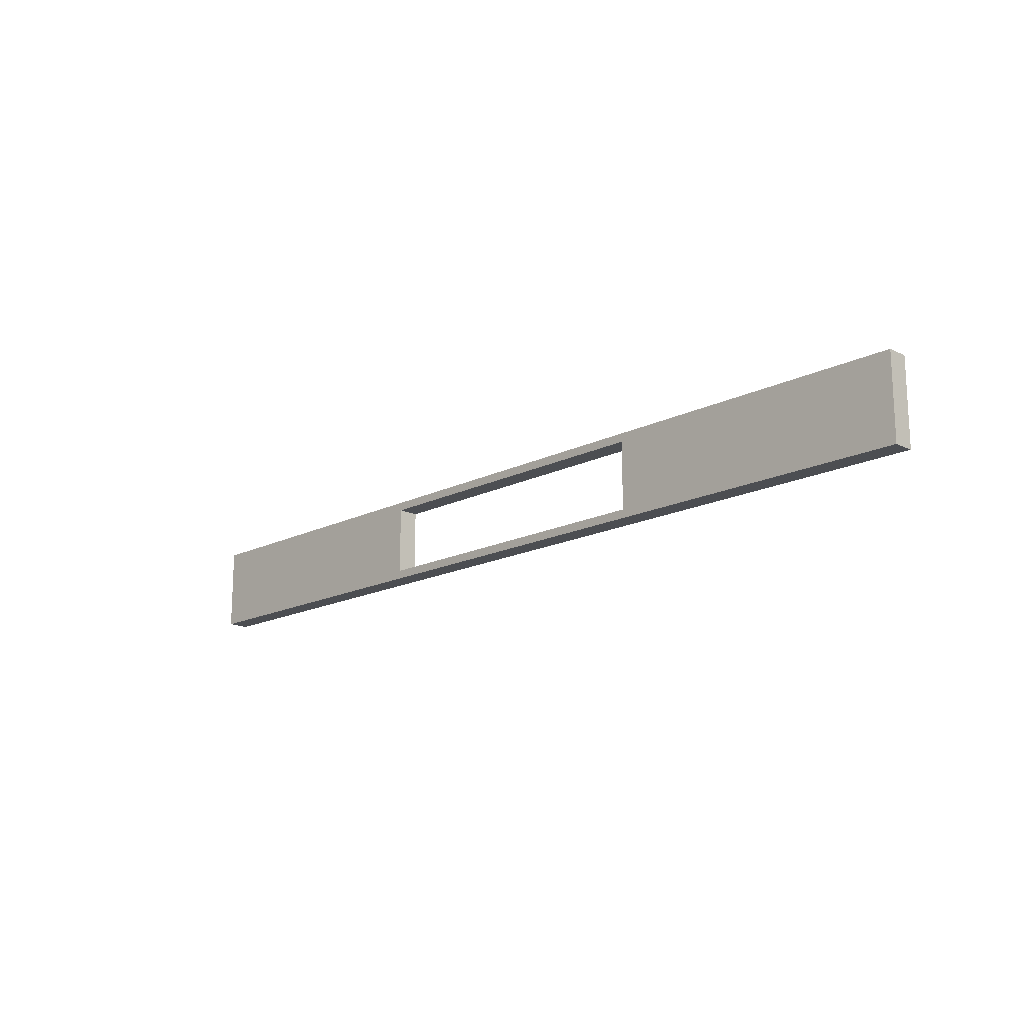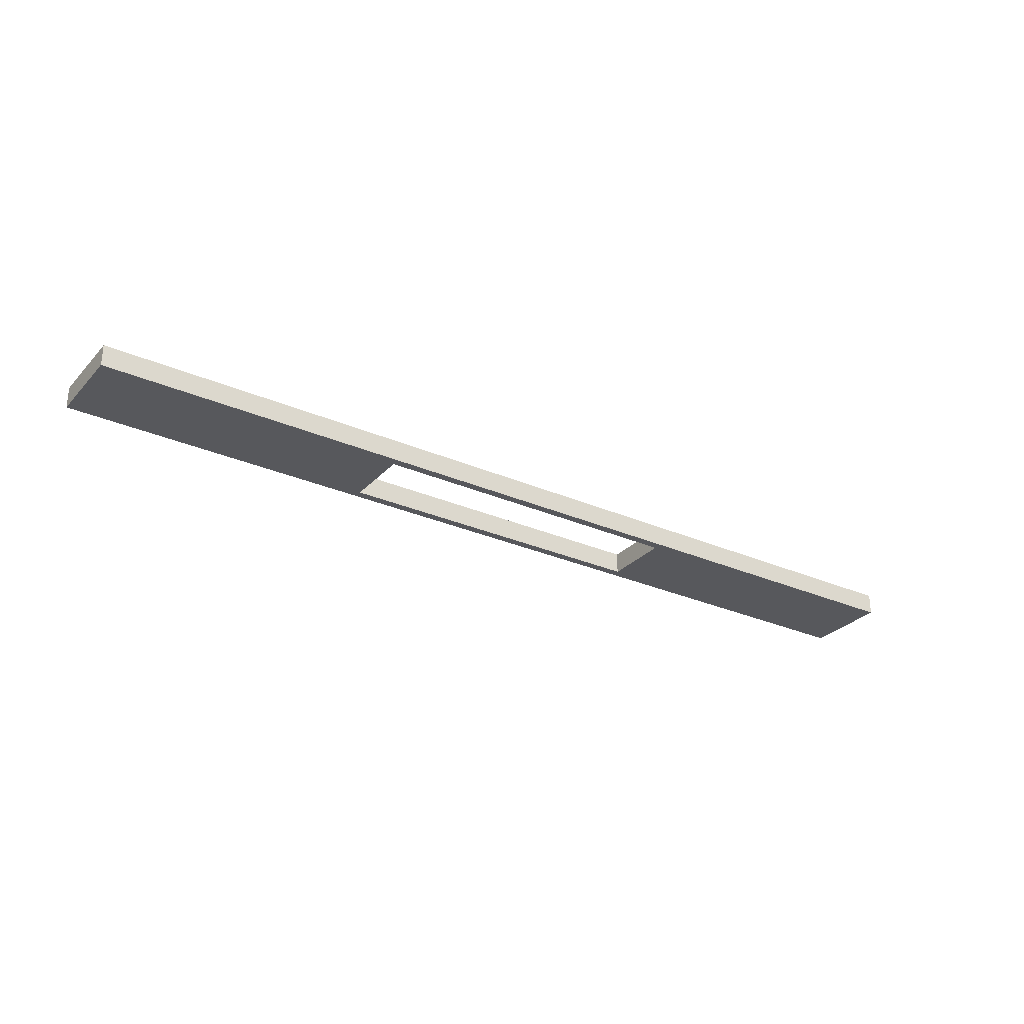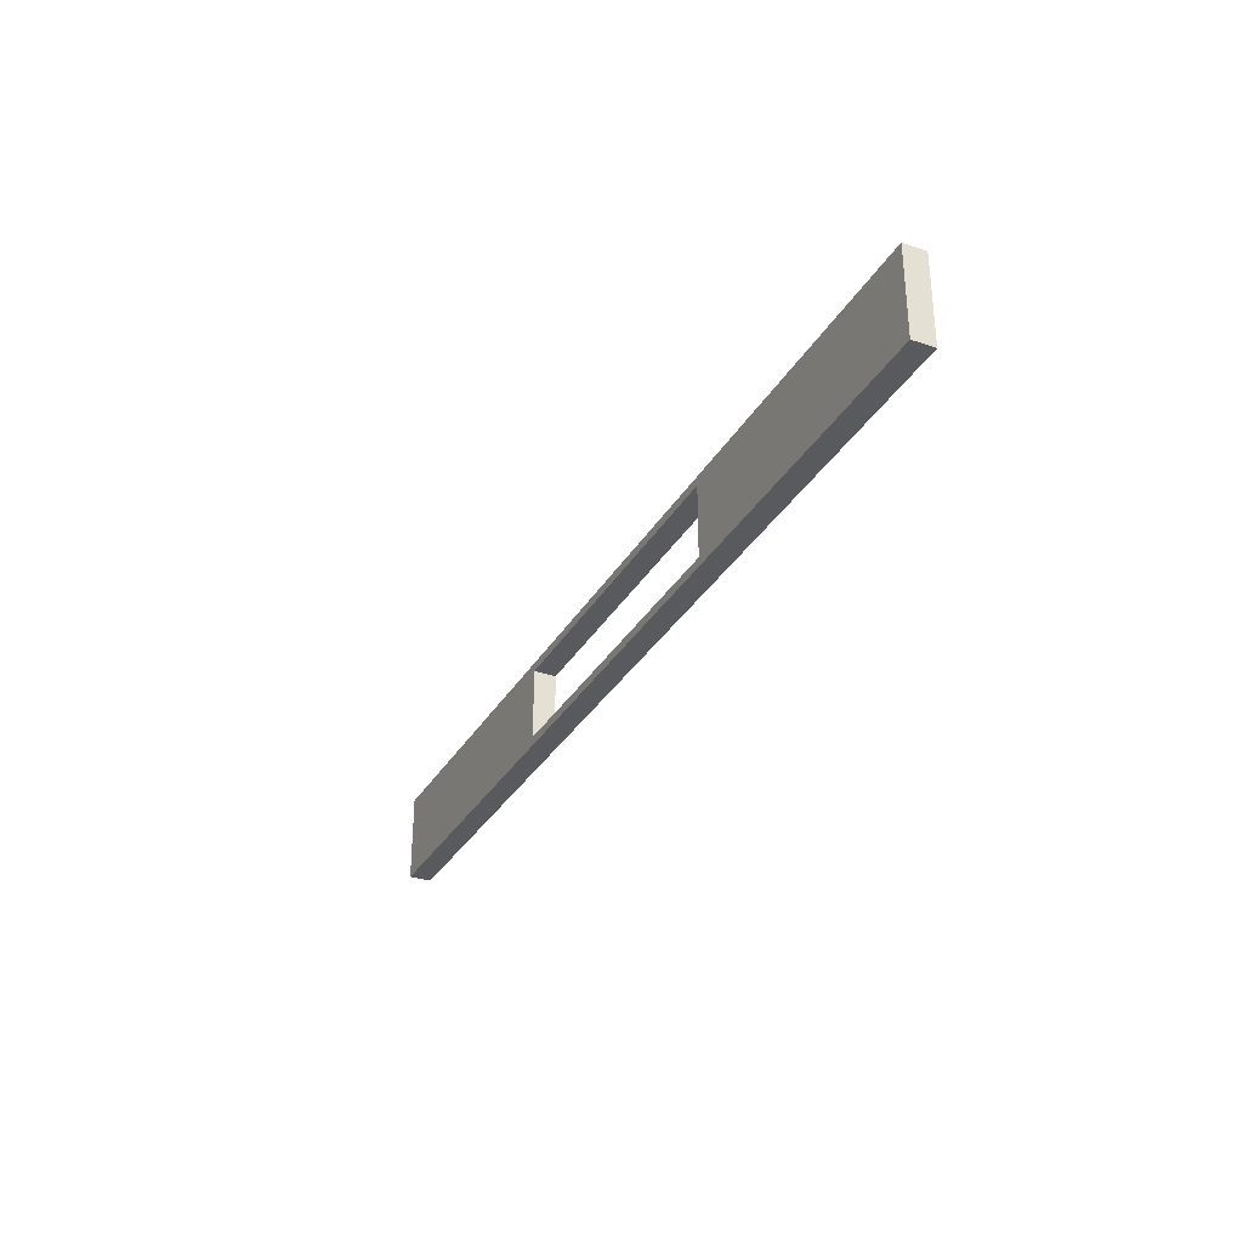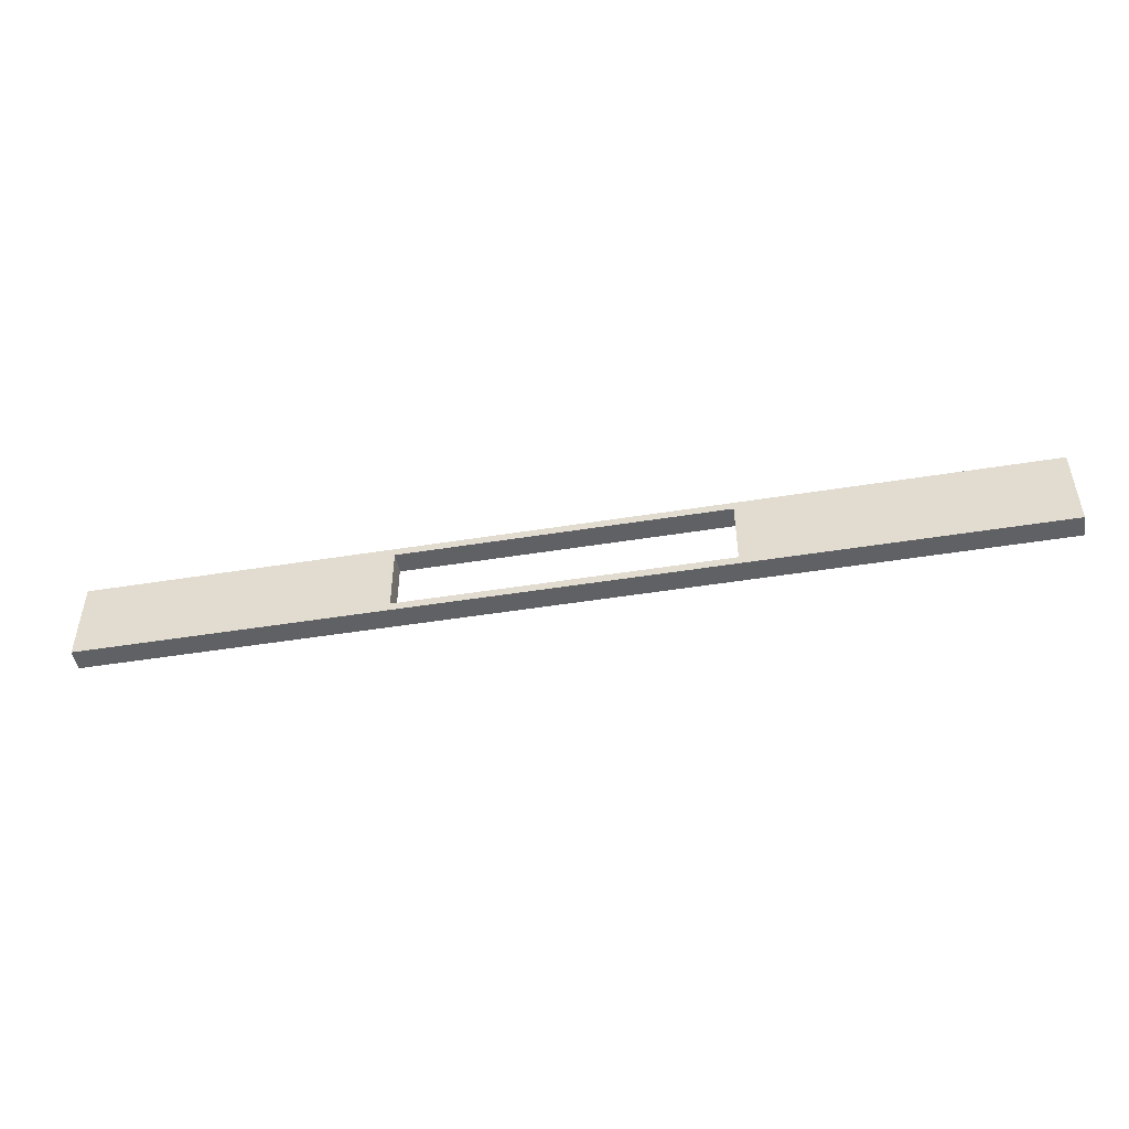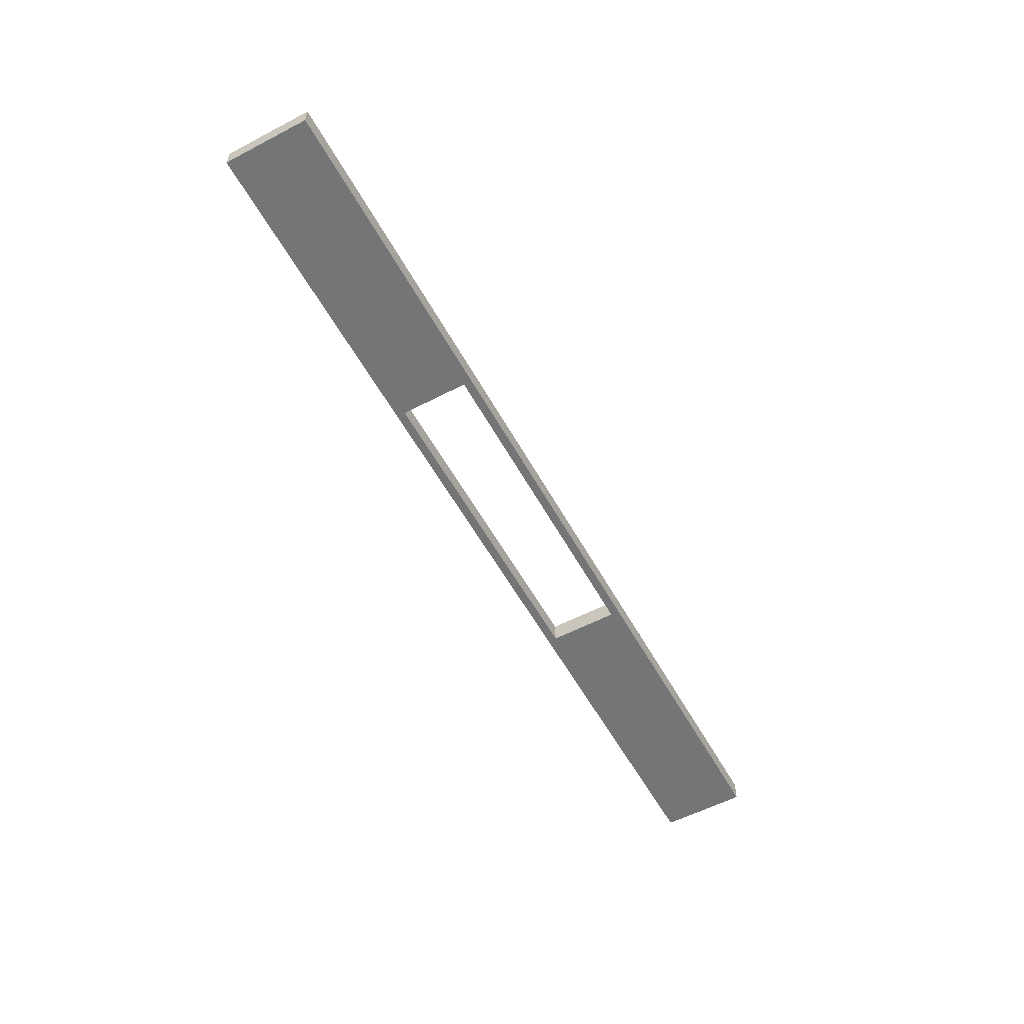
<metadata>
{"format":"obj","ext":"obj","renderer":"f3d","projection":"perspective","resolution":1024,"background":"white","views":[{"elev":-16.6,"azim":-134.5,"up":"+Y"},{"elev":-28.7,"azim":-33.4,"up":"+Z"},{"elev":-31.6,"azim":-115.5,"up":"+Y"},{"elev":-48.5,"azim":10.2,"up":"+Y"},{"elev":-56.5,"azim":-61.4,"up":"+Z"}]}
</metadata>
<code>
v -2.413 0.508 0
v 2.413 0.508 0
v 2.413 0.508 0.3175
v -2.413 0.508 0.3175
v -2.413 -0.508 0
v -2.413 0.508 0
v -2.413 0.508 0.3175
v -2.413 -0.508 0.3175
v 2.413 -0.508 0
v -2.413 -0.508 0
v -2.413 -0.508 0.3175
v 2.413 -0.508 0.3175
v 2.413 0.508 0
v 2.413 -0.508 0
v 2.413 -0.508 0.3175
v 2.413 0.508 0.3175
v 6.985 -0.635 0
v 6.985 0.635 0
v 6.985 0.635 0.3175
v 6.985 -0.635 0.3175
v -6.985 -0.635 0
v 6.985 -0.635 0
v 6.985 -0.635 0.3175
v -6.985 -0.635 0.3175
v -6.985 0.635 0
v -6.985 -0.635 0
v -6.985 -0.635 0.3175
v -6.985 0.635 0.3175
v 6.985 0.635 0
v -6.985 0.635 0
v -6.985 0.635 0.3175
v 6.985 0.635 0.3175
v 2.413 0.508 0.3175
v 2.413 -0.508 0.3175
v -2.413 -0.508 0.3175
v -2.413 0.508 0.3175
v 6.985 0.635 0.3175
v -6.985 0.635 0.3175
v -6.985 -0.635 0.3175
v 6.985 -0.635 0.3175
v 2.413 -0.508 0
v 2.413 0.508 0
v -2.413 0.508 0
v -2.413 -0.508 0
v -6.985 0.635 0
v 6.985 0.635 0
v 6.985 -0.635 0
v -6.985 -0.635 0
g 291e00fe-e29e-11ea-9160-54bf646e7e1f
f 1 2 4
f 4 2 3
g 291eeb48-e29e-11ea-beda-54bf646e7e1f
f 5 6 8
f 8 6 7
g 29204a92-e29e-11ea-ad1f-54bf646e7e1f
f 9 10 12
f 12 10 11
g 292182ee-e29e-11ea-a5c1-54bf646e7e1f
f 13 14 16
f 16 14 15
g 2922943e-e29e-11ea-a74d-54bf646e7e1f
f 17 18 20
f 20 18 19
g 2923a58c-e29e-11ea-8119-54bf646e7e1f
f 21 22 24
f 24 22 23
g 2924b6dc-e29e-11ea-a2eb-54bf646e7e1f
f 25 26 28
f 28 26 27
g 2925c824-e29e-11ea-87ce-54bf646e7e1f
f 29 30 32
f 32 30 31
g 2926d968-e29e-11ea-a1ca-54bf646e7e1f
f 34 40 33
f 33 40 37
f 33 37 38
f 34 35 40
f 40 35 39
f 39 35 36
f 39 36 38
f 38 36 33
g 2928118c-e29e-11ea-b5a2-54bf646e7e1f
f 42 47 41
f 41 47 48
f 41 48 44
f 44 48 43
f 43 48 45
f 43 45 46
f 47 42 46
f 46 42 43

</code>
